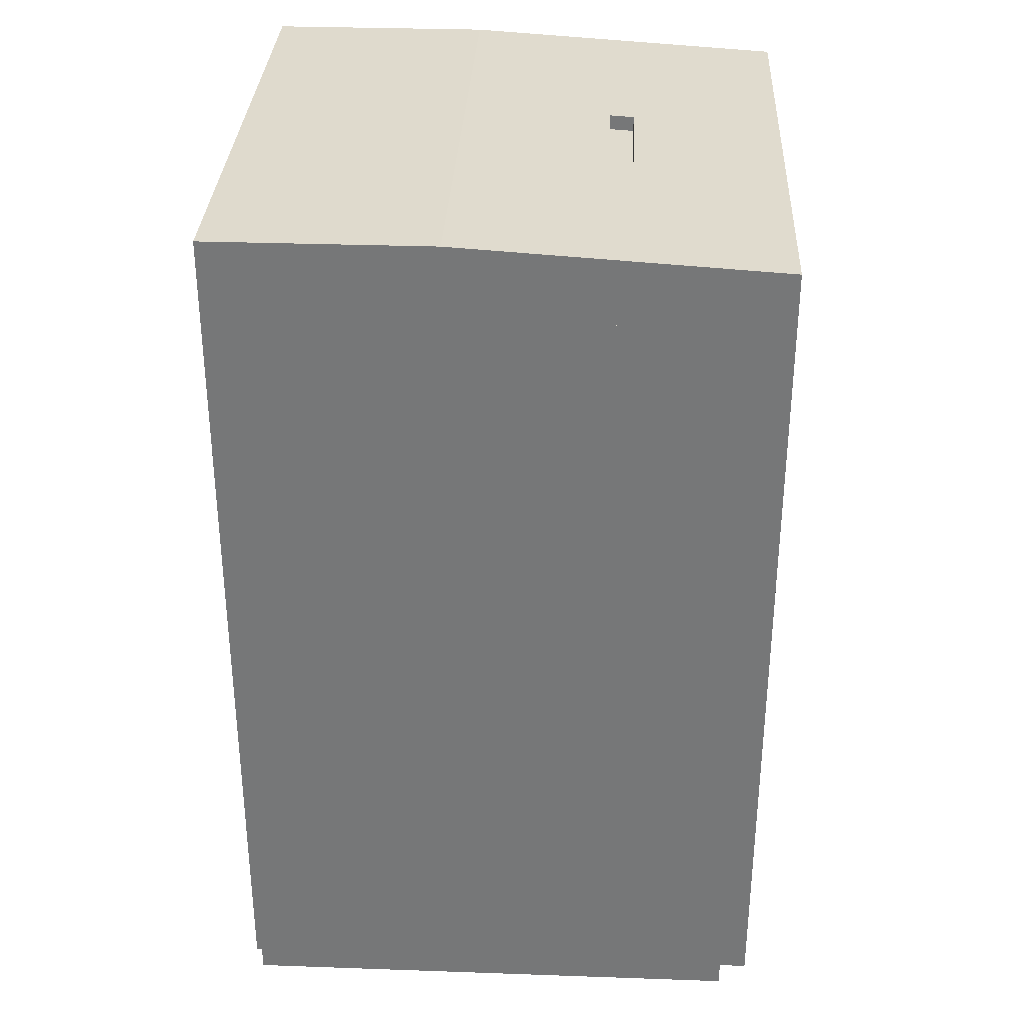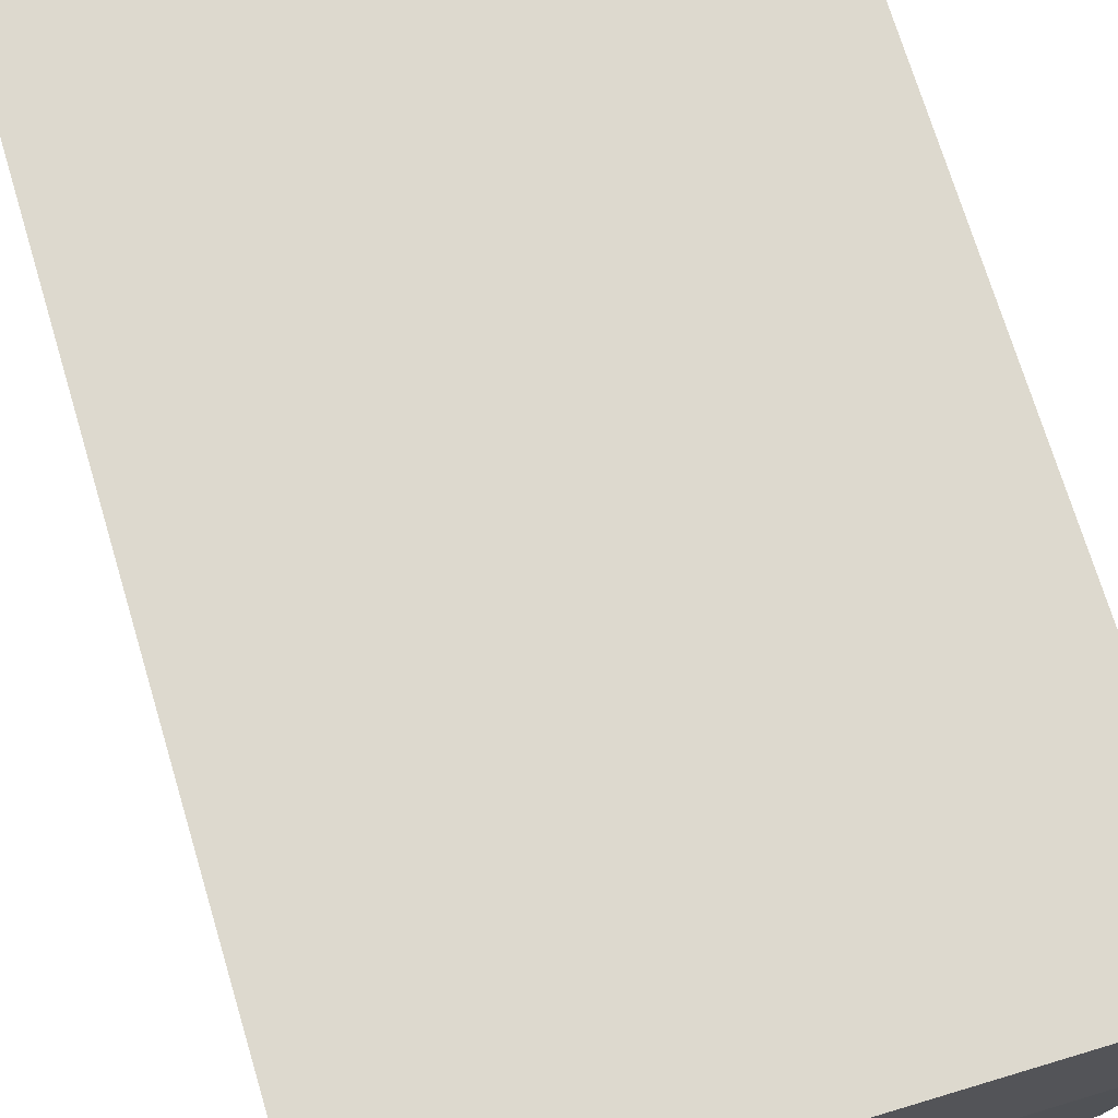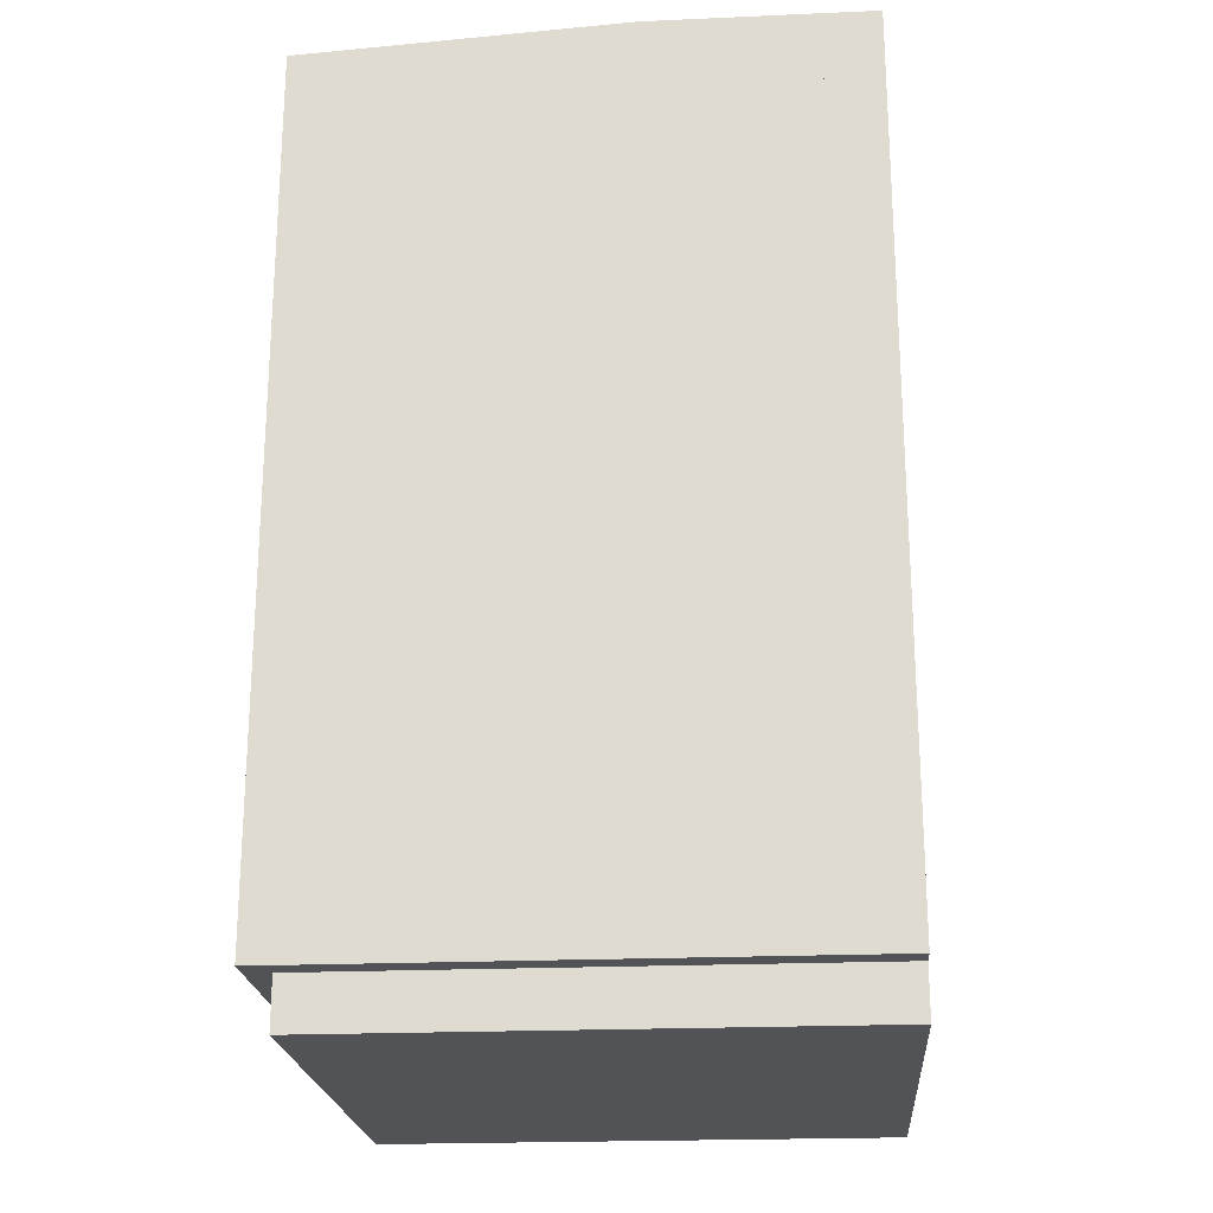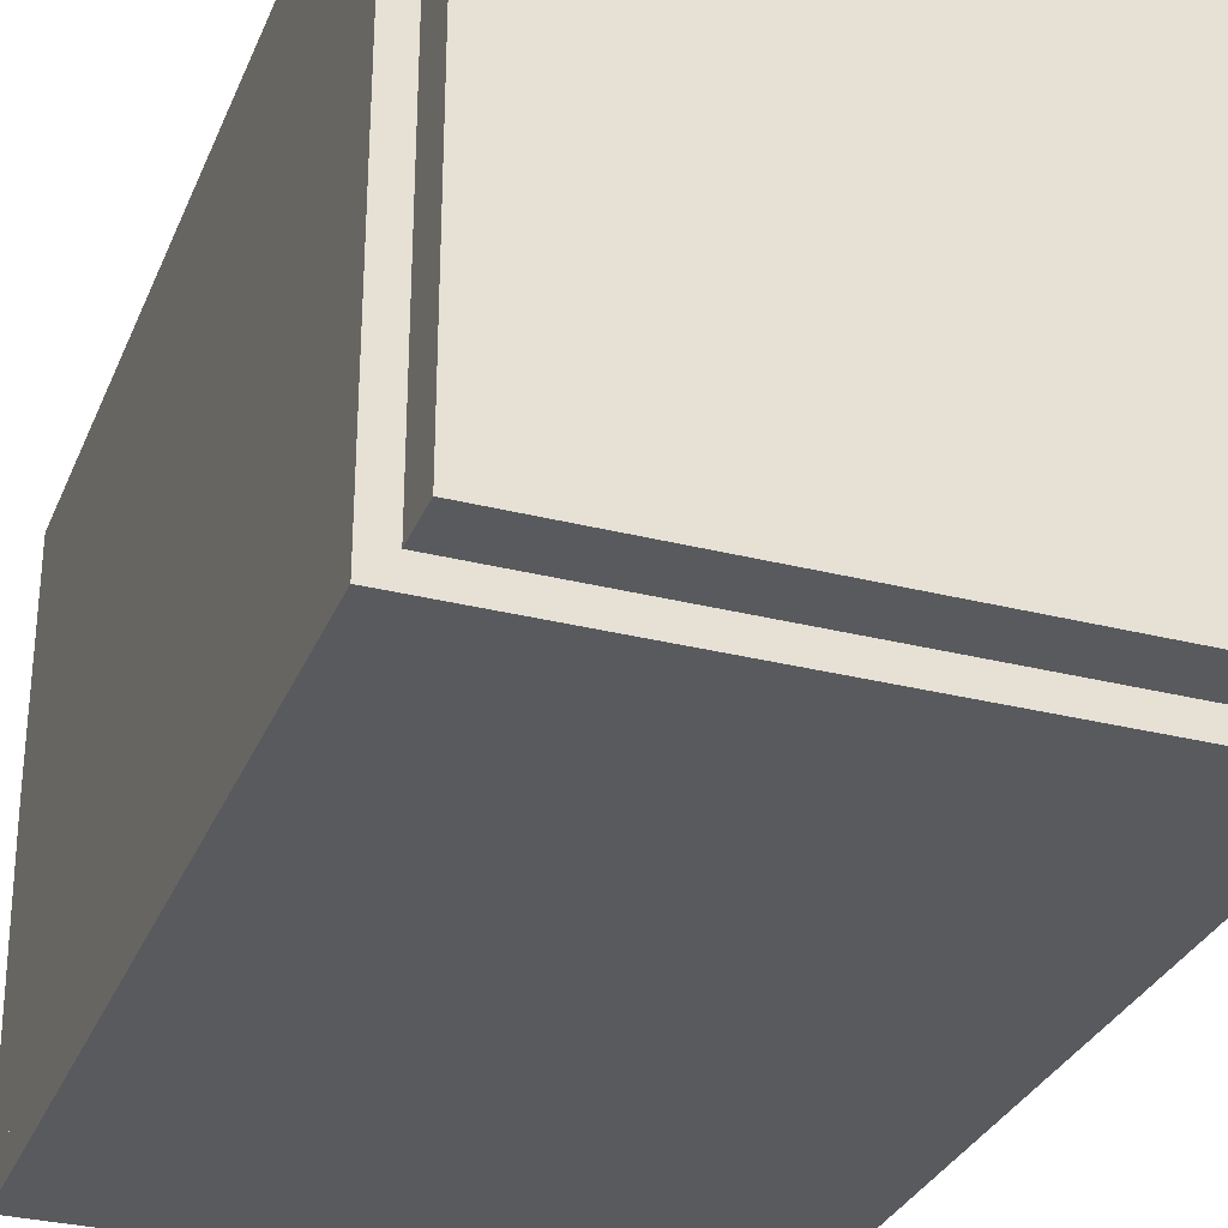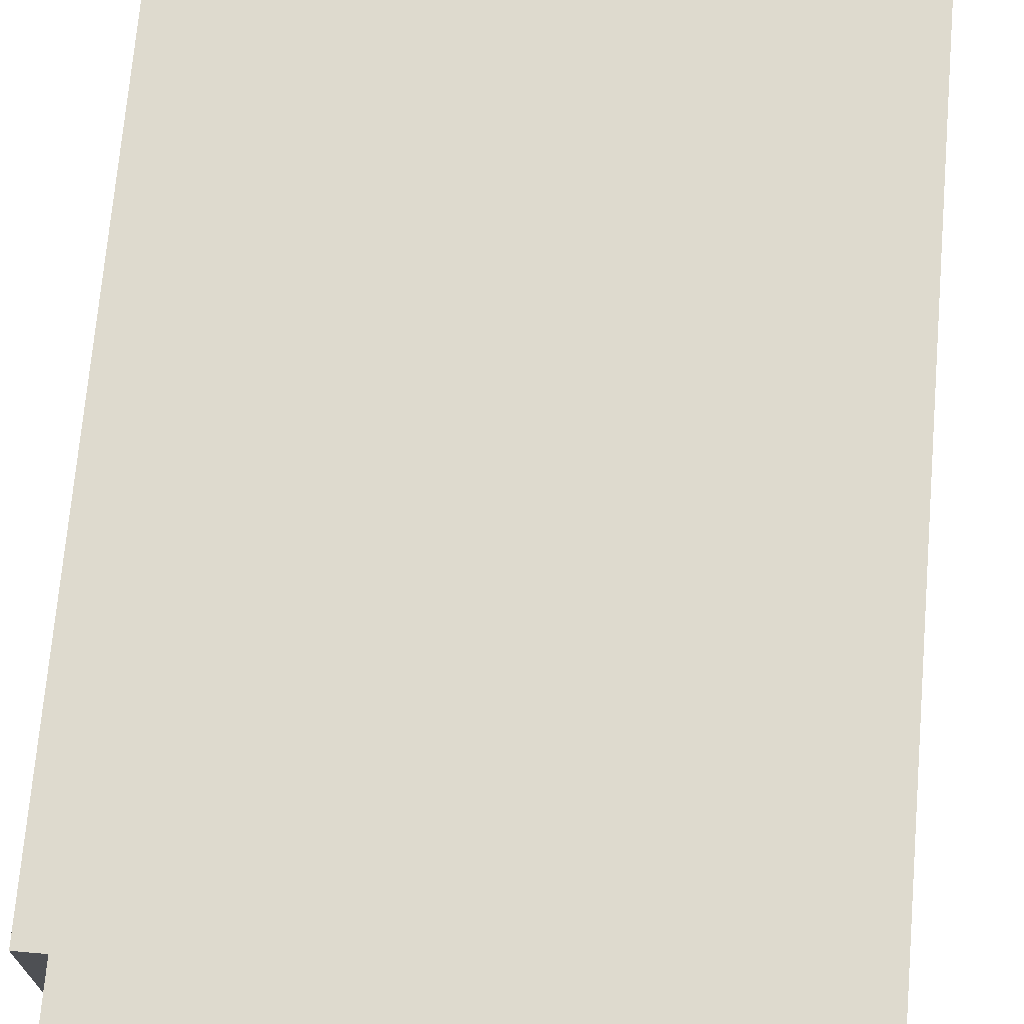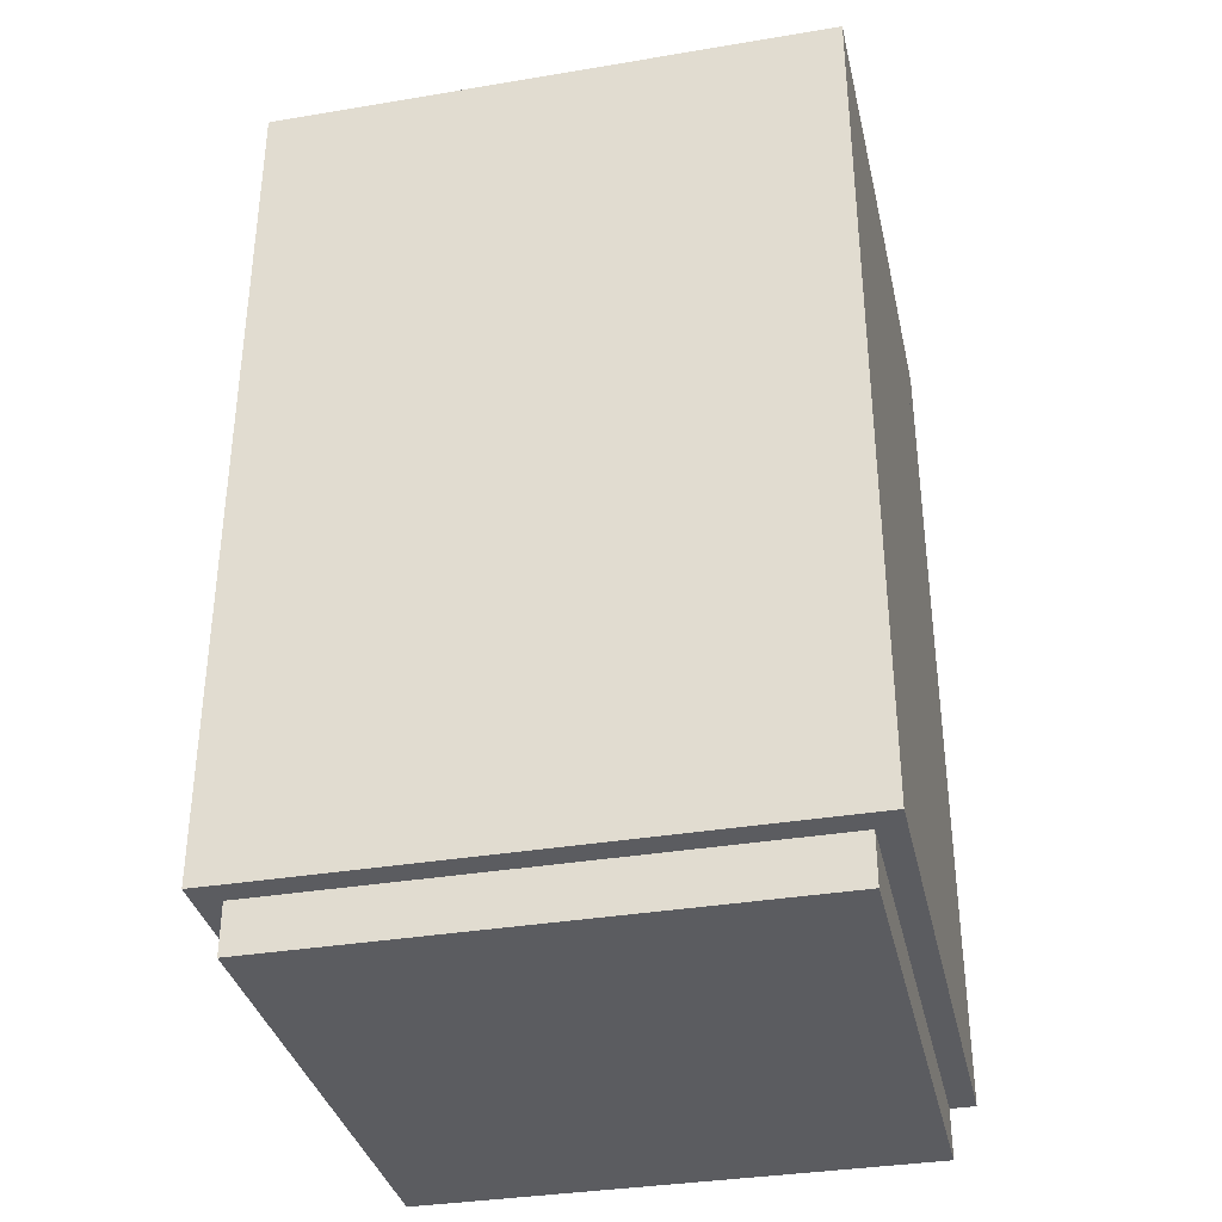
<metadata>
{"format":"obj","ext":"obj","renderer":"f3d","projection":"perspective","resolution":1024,"background":"white","views":[{"elev":32.6,"azim":92.8,"up":"+Y"},{"elev":71.8,"azim":163.3,"up":"+Z"},{"elev":-21.8,"azim":-85.6,"up":"+Y"},{"elev":-31.0,"azim":-19.9,"up":"+Z"},{"elev":71.2,"azim":4.9,"up":"+Z"},{"elev":-35.2,"azim":-167.5,"up":"+Y"}]}
</metadata>
<code>
v 0.1922 0.1259 0.2422
v 0.1881 0.1259 0.2381
v -0.1922 0.1259 0.2422
v 0.1922 0.1259 0.09956
v -0.1881 0.1259 0.2381
v 0.1881 0.1259 0.09956
v -0.1922 0.1259 0.09956
v 0.1922 0.1158 -0.06402
v -0.1881 0.1259 0.09956
v 0.1881 0.116 -0.0599
v -0.1881 0.116 -0.0599
v -0.1922 0.1158 -0.06402
v 0.1674 0.1244 0.0748
v 0.1592 0.1239 0.06655
v -0.1674 0.1244 0.0748
v 0.1674 0.1188 -0.01451
v -0.1592 0.1239 0.06655
v 0.1592 0.1193 -0.006257
v -0.1674 0.1188 -0.01451
v -0.1592 0.1193 -0.006257
v 0.1711 0.1152 -0.07228
v 0.1659 0.1143 -0.08826
v -0.1711 0.1152 -0.07228
v 0.1607 0.1147 -0.08181
v -0.1659 0.1143 -0.08826
v 0.1322 0.1134 -0.1016
v -0.1607 0.1147 -0.08181
v 0.1365 0.113 -0.1087
v -0.1322 0.1134 -0.1016
v 0.1014 0.1124 -0.1174
v -0.1365 0.113 -0.1087
v 0.1046 0.112 -0.125
v -0.1014 0.1124 -0.1174
v 0.06862 0.1117 -0.129
v -0.1046 0.112 -0.125
v 0.07084 0.1112 -0.1369
v -0.06862 0.1117 -0.129
v 0.03463 0.1113 -0.1359
v -0.07084 0.1112 -0.1369
v 0 0.1111 -0.1383
v -0.03463 0.1113 -0.1359
v 0.03575 0.1108 -0.1441
v -0.03575 0.1108 -0.1441
v 0 0.1106 -0.1466
v -0.2129 -0.5935 0.2835
v 0.2129 -0.6348 0.2835
v 0.2129 -0.5935 0.2835
v -0.2129 -0.6348 0.2835
v 0.2129 -0.5935 -0.1464
v -0.2129 -0.6348 -0.1464
v 0.2129 -0.6348 -0.1464
v -0.2129 -0.5935 -0.1464
v -0.2336 0.06388 0.2835
v 0.2336 -0.5935 0.2835
v -0.2336 -0.5935 0.2835
v 0.2336 -0.5935 -0.1671
v 0.2336 0.06388 0.2835
v -0.2336 -0.5935 -0.1671
v 0.2336 0.06388 -0.1671
v -0.2336 0.06802 0.2835
v -0.2336 0.06388 -0.1671
v 0.2336 0.06802 -0.1671
v 0.2336 0.06802 0.2835
v -0.2336 0.1259 0.2835
v -0.2336 0.06802 -0.1671
v 0.2336 0.1094 -0.1671
v 0.2336 0.1259 0.2835
v -0.2336 0.1094 -0.1671
v 0.2336 0.1259 0.09956
v -0.2336 0.1259 0.09956
v -0.04806 0.1059 -0.02236
v 0.04806 0.1183 -0.02313
v 0.04806 0.1059 -0.02236
v -0.04806 0.1183 -0.02313
v 0.04806 0.117 -0.04358
v 0.04806 0.1046 -0.04281
v -0.04806 0.117 -0.04358
v -0.04806 0.1046 -0.04281
g mesh1_mesh1-geometry
f 1 2 3
f 2 1 4
f 5 3 2
f 2 4 6
f 3 5 7
f 8 6 4
f 7 5 9
f 6 8 10
f 11 7 9
f 10 8 11
f 7 11 12
f 12 11 8
g mesh1_mesh1-geometry
f 3 2 1
f 4 1 2
f 2 3 5
f 6 4 2
f 7 5 3
f 4 6 8
f 9 5 7
f 10 8 6
f 9 7 11
f 11 8 10
f 12 11 7
f 8 11 12
g mesh2_mesh2-geometry
f 13 14 15
f 14 13 16
f 17 15 14
f 14 16 18
f 15 17 19
f 18 16 20
f 19 17 20
f 19 20 16
g mesh2_mesh2-geometry
f 15 14 13
f 16 13 14
f 14 15 17
f 18 16 14
f 19 17 15
f 20 16 18
f 20 17 19
f 16 20 19
g mesh3_mesh3-geometry
f 8 21 12
f 21 8 22
f 23 12 21
f 21 22 24
f 12 23 25
f 24 22 26
f 25 23 27
f 26 22 28
f 25 27 29
f 26 28 30
f 25 29 31
f 30 28 32
f 31 29 33
f 30 32 34
f 31 33 35
f 34 32 36
f 35 33 37
f 34 36 38
f 35 37 39
f 38 36 40
f 39 37 41
f 40 36 42
f 39 41 40
f 43 40 42
f 39 40 43
f 43 42 44
g mesh3_mesh3-geometry
f 12 21 8
f 22 8 21
f 21 12 23
f 24 22 21
f 25 23 12
f 26 22 24
f 27 23 25
f 28 22 26
f 29 27 25
f 30 28 26
f 31 29 25
f 32 28 30
f 33 29 31
f 34 32 30
f 35 33 31
f 36 32 34
f 37 33 35
f 38 36 34
f 39 37 35
f 40 36 38
f 41 37 39
f 42 36 40
f 40 41 39
f 42 40 43
f 43 40 39
f 44 42 43
g mesh4_mesh4-geometry
f 45 46 47
f 46 45 48
f 46 49 47
f 45 50 48
f 50 46 48
f 49 46 51
f 50 45 52
f 46 50 51
f 50 49 51
f 49 50 52
g mesh4_mesh4-geometry
f 47 46 45
f 48 45 46
f 47 49 46
f 47 53 45
f 45 53 47
f 48 50 45
f 48 46 50
f 51 46 49
f 49 54 47
f 47 54 49
f 54 53 47
f 47 53 54
f 45 53 55
f 55 53 45
f 52 45 50
f 51 50 46
f 51 49 50
f 54 49 56
f 56 49 54
f 53 54 57
f 57 54 53
f 53 58 55
f 55 58 53
f 58 45 55
f 55 45 58
f 45 58 52
f 52 58 45
f 52 50 49
f 56 49 58
f 58 49 56
f 59 54 56
f 56 54 59
f 54 59 57
f 57 59 54
f 53 60 57
f 59 53 57
f 57 53 59
f 58 53 61
f 61 53 58
f 52 58 49
f 49 58 52
f 58 59 56
f 56 59 58
f 59 57 62
f 63 57 60
f 53 61 60
f 53 59 61
f 61 59 53
f 59 58 61
f 61 58 59
f 63 62 57
f 59 62 61
f 63 64 60
f 60 64 63
f 62 60 63
f 63 60 62
f 65 60 61
f 66 63 62
f 62 63 66
f 65 61 62
f 64 63 67
f 67 63 64
f 64 65 60
f 60 65 64
f 60 62 65
f 65 62 60
f 63 66 67
f 67 66 63
f 65 66 62
f 62 66 65
f 67 1 64
f 64 1 67
f 65 64 68
f 68 64 65
f 67 66 69
f 69 66 67
f 66 65 68
f 68 65 66
f 1 67 69
f 69 67 1
f 3 64 1
f 1 64 3
f 68 64 70
f 70 64 68
f 66 4 69
f 69 4 66
f 68 44 66
f 66 44 68
f 1 69 4
f 4 69 1
f 64 3 70
f 70 3 64
f 70 12 68
f 68 12 70
f 4 66 8
f 8 66 4
f 68 43 44
f 44 43 68
f 42 66 44
f 44 66 42
f 70 3 7
f 7 3 70
f 12 70 7
f 7 70 12
f 68 12 25
f 25 12 68
f 8 66 22
f 22 66 8
f 68 39 43
f 43 39 68
f 36 66 42
f 42 66 36
f 68 25 31
f 31 25 68
f 22 66 28
f 28 66 22
f 68 35 39
f 39 35 68
f 32 66 36
f 36 66 32
f 68 31 35
f 35 31 68
f 28 66 32
f 32 66 28
g mesh4_mesh4-geometry
f 57 60 53
f 62 57 59
f 60 57 63
f 60 61 53
f 57 62 63
f 61 62 59
f 61 60 65
f 62 61 65
g mesh5_mesh5-geometry
f 24 23 21
f 23 24 27
f 27 24 29
f 29 24 26
f 29 26 30
f 29 30 33
f 33 30 34
f 33 34 37
f 37 34 41
f 41 34 38
f 41 38 40
g mesh5_mesh5-geometry
f 21 23 24
f 27 24 23
f 29 24 27
f 26 24 29
f 30 26 29
f 33 30 29
f 34 30 33
f 37 34 33
f 41 34 37
f 38 34 41
f 40 38 41
g mesh6_mesh6-geometry
f 71 72 73
f 72 71 74
f 73 72 71
f 74 71 72
f 75 73 72
f 72 73 75
f 76 71 73
f 73 71 76
f 71 77 74
f 74 77 71
f 74 19 72
f 72 19 74
f 73 75 76
f 76 75 73
f 72 10 75
f 75 10 72
f 71 76 78
f 78 76 71
f 77 71 78
f 78 71 77
f 11 74 77
f 77 74 11
f 11 19 74
f 74 19 11
f 16 72 19
f 19 72 16
f 77 76 75
f 75 76 77
f 16 10 72
f 72 10 16
f 75 10 77
f 77 10 75
f 76 77 78
f 78 77 76
f 11 77 10
f 10 77 11
f 11 15 19
f 19 15 11
f 13 10 16
f 16 10 13
f 9 15 11
f 11 15 9
f 13 6 10
f 10 6 13
f 15 9 13
f 13 9 15
f 6 13 9
f 9 13 6
f 5 6 9
f 9 6 5
f 6 5 2
f 2 5 6
g mesh7_mesh7-geometry
f 18 17 14
f 17 18 20
f 14 17 18
f 20 18 17
g mesh8_mesh8-geometry
l 58 61
l 58 55
l 56 58
l 61 59
l 55 45
l 53 55
l 56 54
l 59 56
l 52 45
l 54 47
l 57 54
l 49 52
l 47 49
g mesh9_mesh9-geometry
l 69 66
l 4 69
l 67 69
l 68 66
l 62 66
l 63 67
l 64 67
l 68 70
l 65 68
l 65 62
l 60 64
l 70 64
l 7 70
g mesh10_mesh10-geometry
l 9 6
g mesh11_mesh11-geometry
l 72 74
l 72 75
l 72 73
l 74 77
l 74 71
l 75 77
l 75 76
l 73 76
l 73 71
l 77 78
l 71 78
l 76 78

</code>
